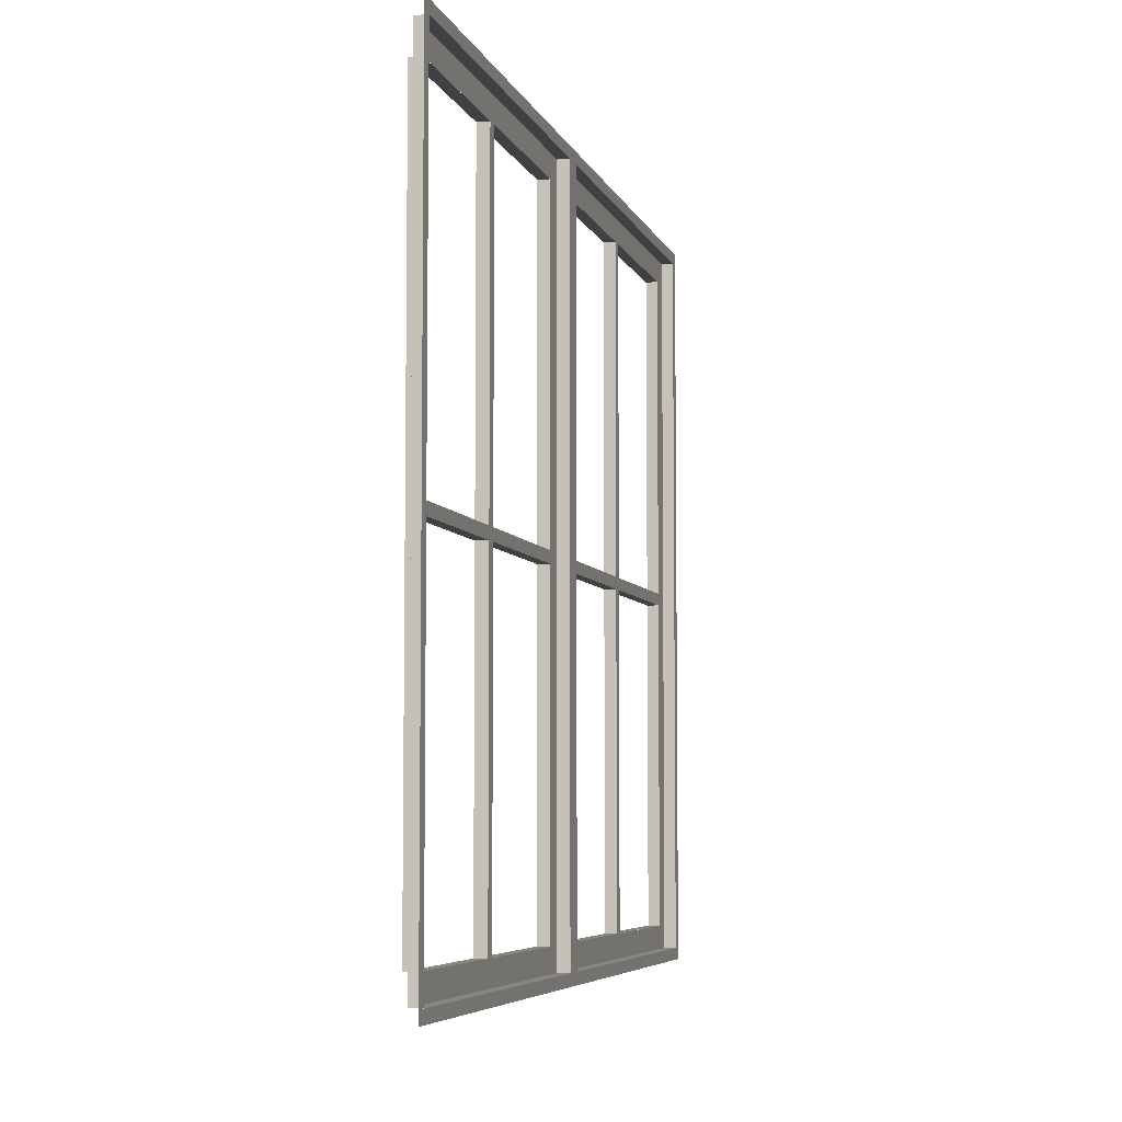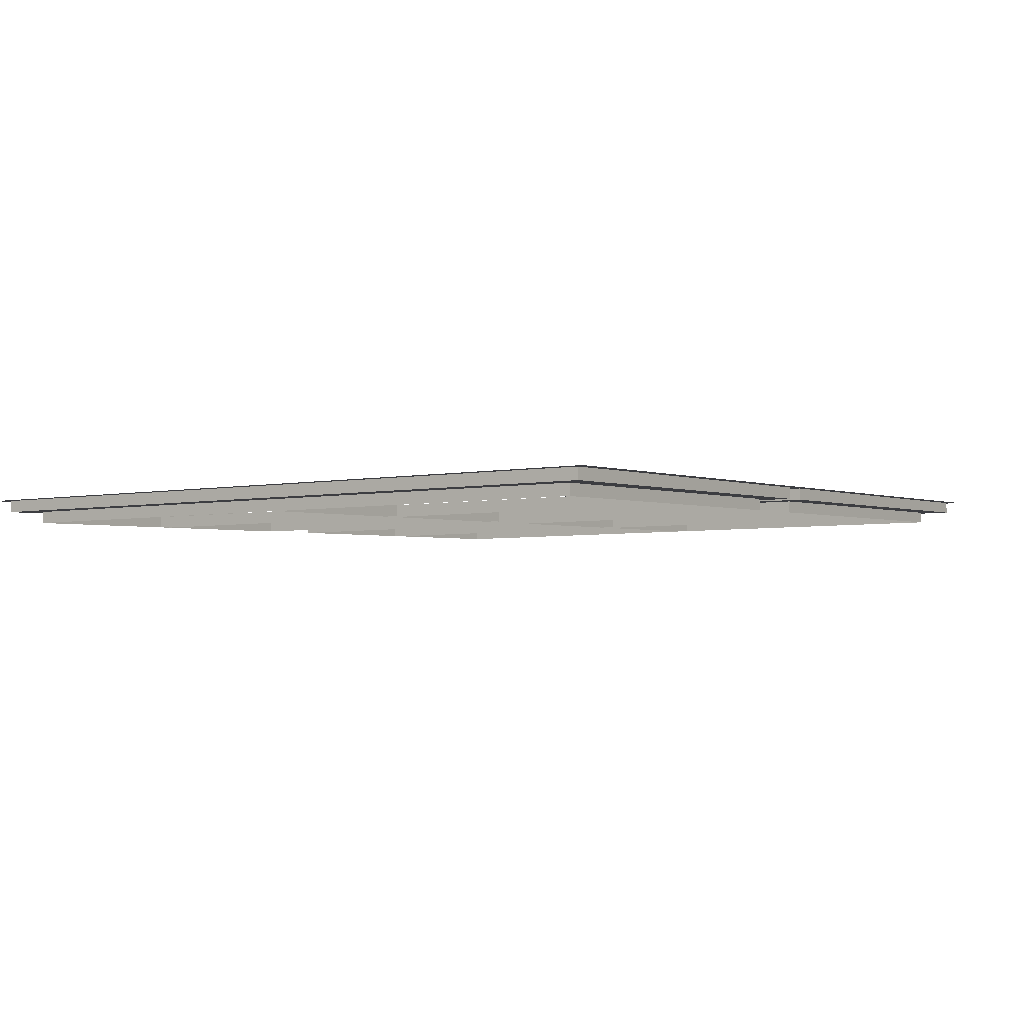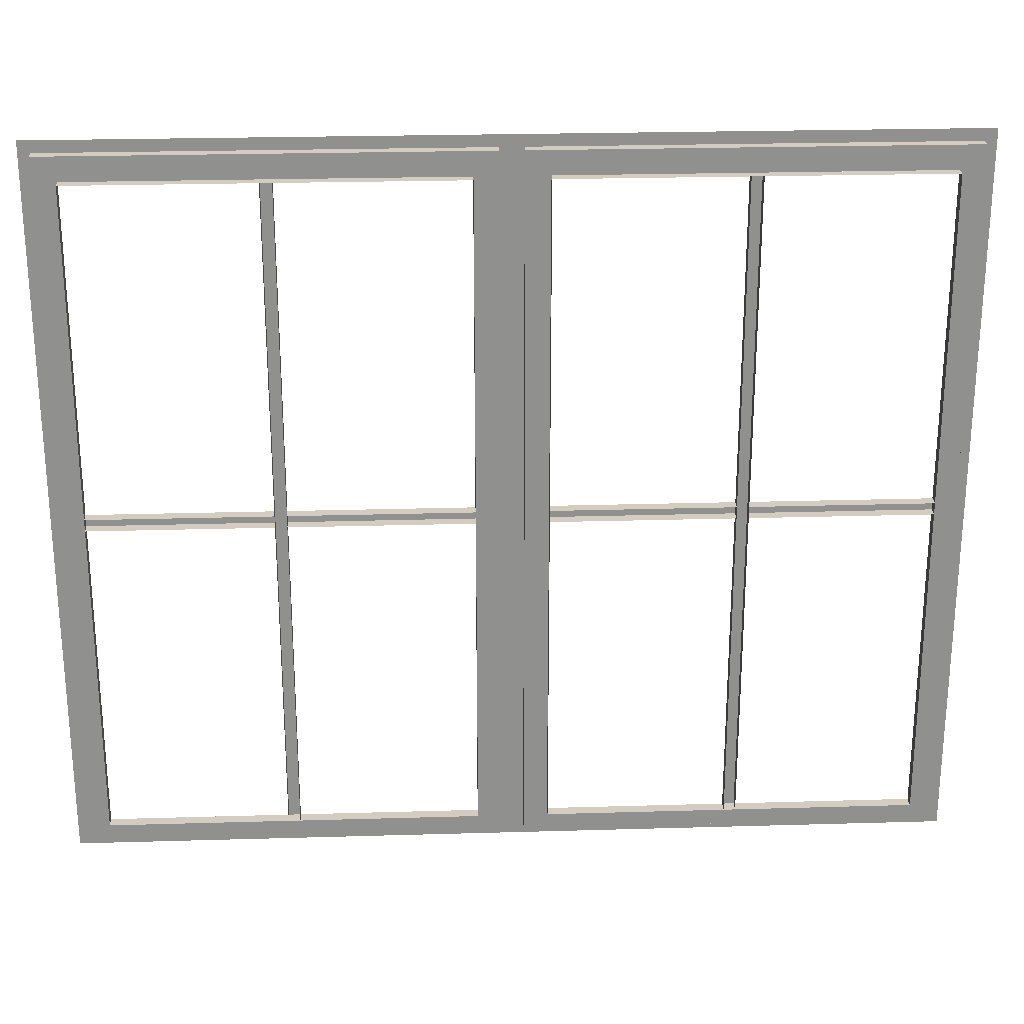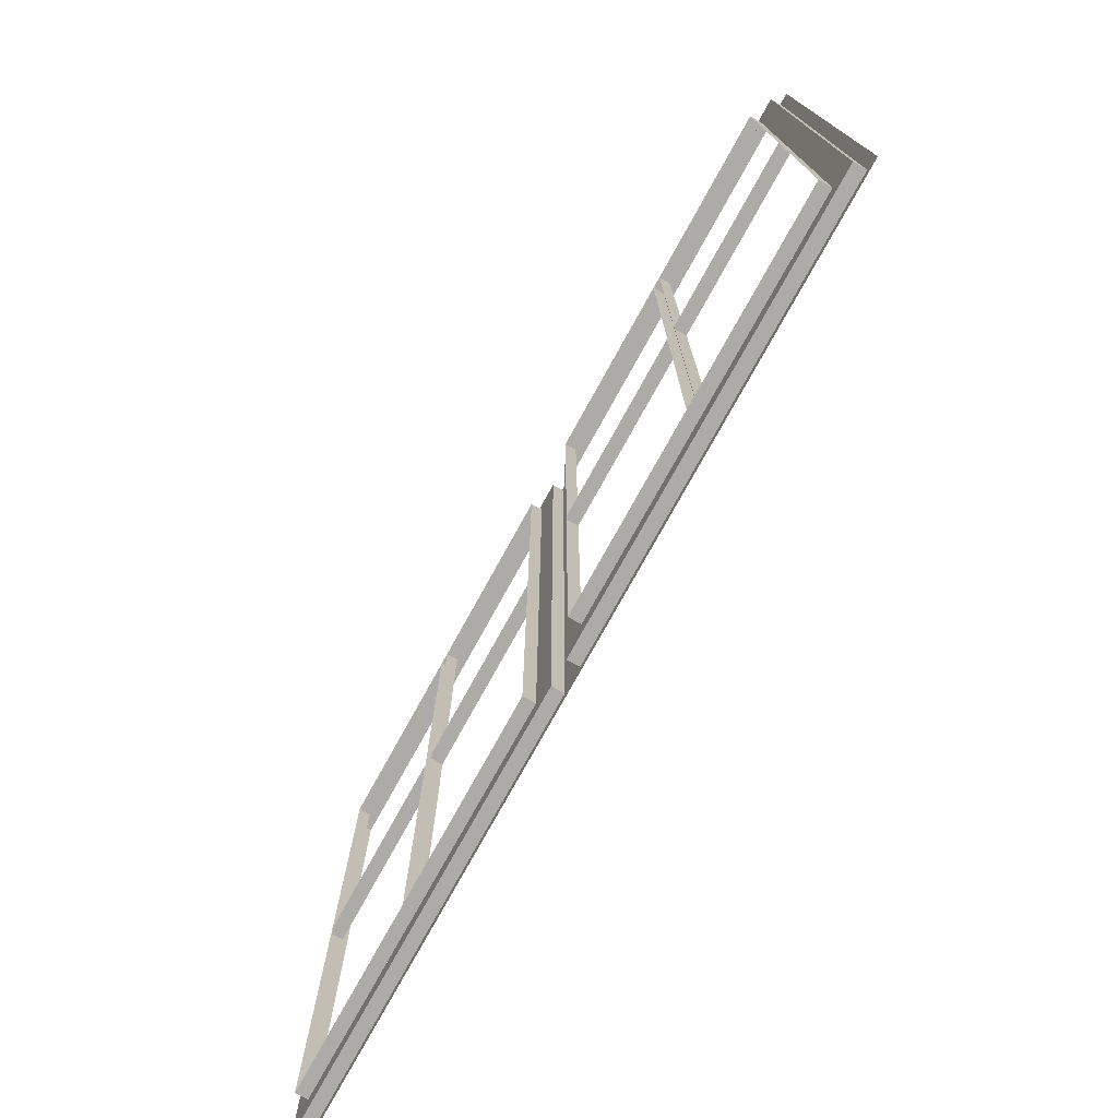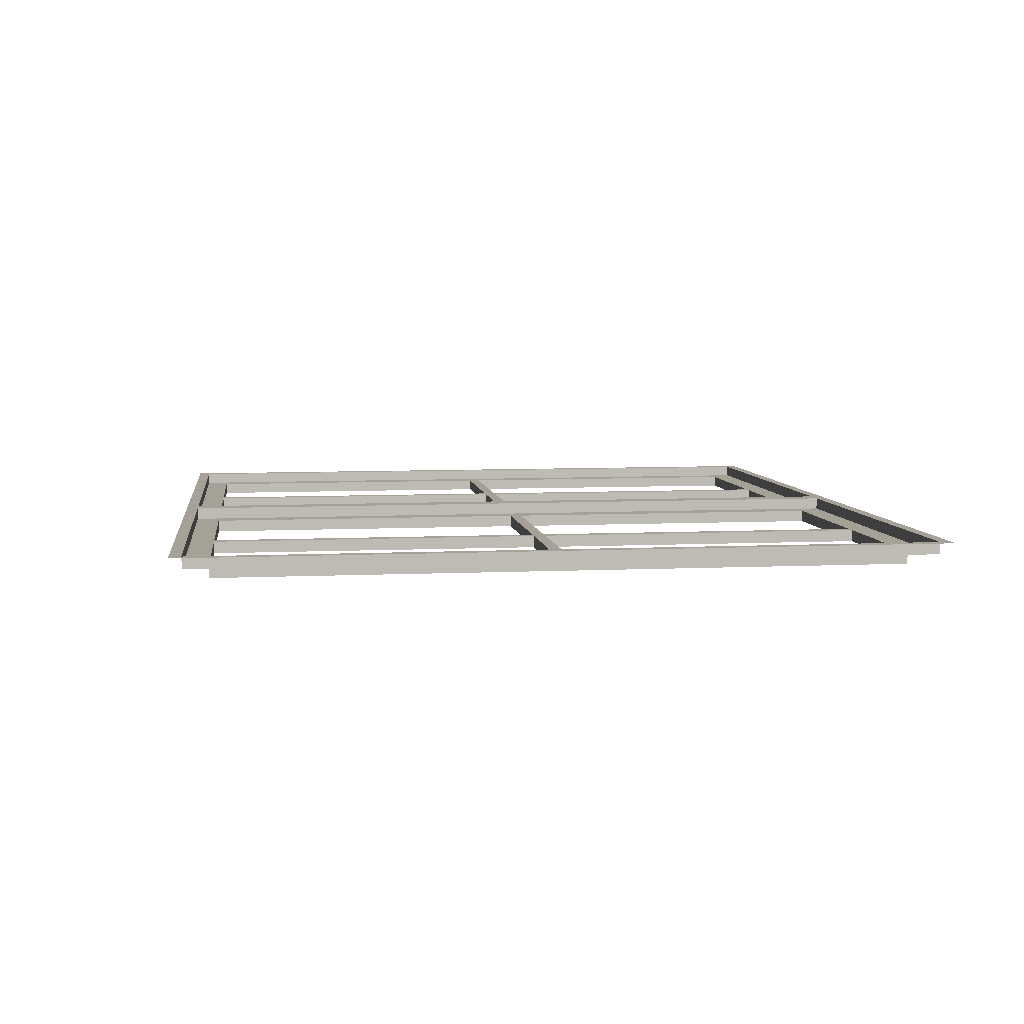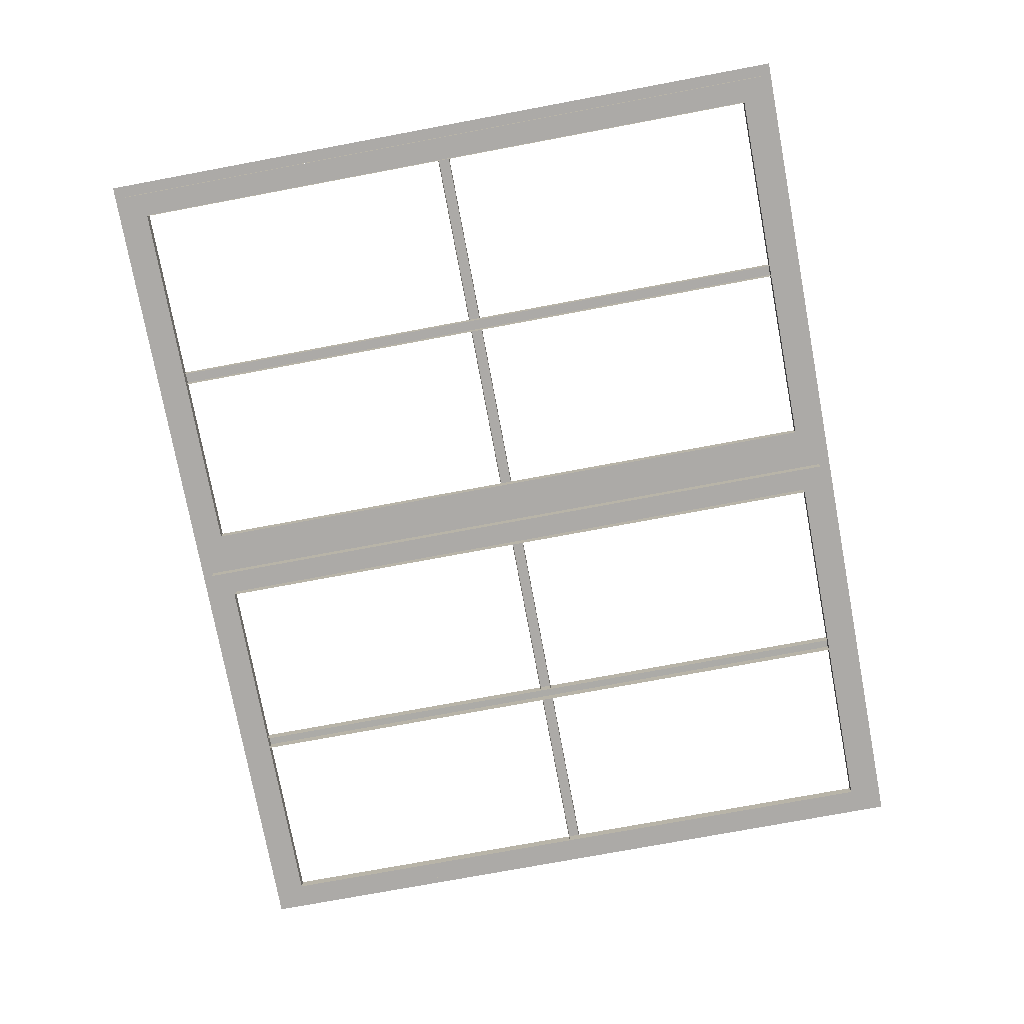
<metadata>
{"format":"obj","ext":"obj","renderer":"f3d","projection":"perspective","resolution":1024,"background":"white","views":[{"elev":-5.8,"azim":-74.2,"up":"+Y"},{"elev":-4.0,"azim":123.8,"up":"+Z"},{"elev":24.6,"azim":178.7,"up":"+Y"},{"elev":-76.2,"azim":-117.5,"up":"+Y"},{"elev":7.6,"azim":-97.2,"up":"+Z"},{"elev":-74.7,"azim":-79.4,"up":"+Z"}]}
</metadata>
<code>
o fh2-windows-porch-minimal-kitchenB-frame
v 18.72 6.87 -165.3
v 18.72 6.87 -165.4
v 17.5 6.87 -165.4
v 17.5 6.87 -165.3
v 17.5 6.79 -165.3
v 17.5 6.79 -165.4
v 18.72 6.79 -165.4
v 18.72 6.79 -165.3
v 18.8 6.87 -165.3
v 18.8 6.79 -165.3
v 20.02 6.79 -165.3
v 20.02 6.87 -165.3
v 18.8 6.79 -165.4
v 20.02 6.79 -165.4
v 20.02 6.87 -165.4
v 18.8 6.87 -165.4
v 20.18 9.25 -165.3
v 20.18 9.25 -165.3
v 20.18 4.41 -165.3
v 20.18 4.41 -165.3
v 17.34 9.25 -165.2
v 17.34 9.25 -165.3
v 17.34 4.41 -165.2
v 17.34 4.41 -165.3
v 18.72 4.57 -165.3
v 18.8 4.57 -165.3
v 18.8 9.09 -165.3
v 18.72 9.09 -165.3
v 18.8 4.57 -165.4
v 18.8 9.09 -165.4
v 18.72 9.09 -165.4
v 18.72 4.57 -165.4
v 20.02 9.09 -165.3
v 20.02 4.57 -165.3
v 20.18 4.57 -165.3
v 20.18 9.09 -165.3
v 20.26 4.41 -165.3
v 20.26 9.25 -165.3
v 17.34 9.09 -165.3
v 17.26 9.25 -165.2
v 20.26 9.33 -165.3
v 17.26 9.33 -165.2
v 17.26 4.41 -165.2
v 17.34 4.57 -165.3
v 17.5 4.57 -165.3
v 17.5 9.09 -165.3
v 17.5 4.57 -165.4
v 17.5 9.09 -165.4
v 20.02 9.09 -165.4
v 20.02 4.57 -165.4
v 17.26 4.33 -165.2
v 20.26 4.33 -165.3
v 15.72 6.87 -165.2
v 15.72 6.87 -165.3
v 14.5 6.87 -165.3
v 14.5 6.87 -165.2
v 14.5 6.79 -165.2
v 14.5 6.79 -165.3
v 15.72 6.79 -165.3
v 15.72 6.79 -165.2
v 15.8 6.87 -165.2
v 15.8 6.79 -165.2
v 17.02 6.79 -165.3
v 17.02 6.87 -165.3
v 15.8 6.79 -165.3
v 17.02 6.79 -165.3
v 17.02 6.87 -165.3
v 15.8 6.87 -165.3
v 17.18 9.25 -165.2
v 17.18 9.25 -165.3
v 17.18 4.41 -165.3
v 17.18 4.41 -165.2
v 14.34 9.25 -165.1
v 14.34 9.25 -165.2
v 14.34 4.41 -165.1
v 14.34 4.41 -165.2
v 15.72 4.57 -165.2
v 15.8 4.57 -165.2
v 15.8 9.09 -165.2
v 15.72 9.09 -165.2
v 15.8 4.57 -165.3
v 15.8 9.09 -165.3
v 15.72 9.09 -165.3
v 15.72 4.57 -165.3
v 17.02 9.09 -165.3
v 17.02 4.57 -165.3
v 17.18 4.57 -165.3
v 17.18 9.09 -165.3
v 14.34 9.09 -165.2
v 14.26 9.25 -165.1
v 14.26 9.33 -165.1
v 14.26 4.41 -165.1
v 14.34 4.57 -165.2
v 14.5 4.57 -165.2
v 14.5 9.09 -165.2
v 14.5 4.57 -165.3
v 14.5 9.09 -165.3
v 17.02 9.09 -165.3
v 17.02 4.57 -165.3
v 14.26 4.33 -165.1
f 1 2 3 4
f 5 6 7 8
f 5 8 1 4
f 9 10 11 12
f 13 14 11 10
f 15 16 9 12
f 17 18 19 20
f 21 22 18 17
f 23 24 22 21
f 20 19 24 23
f 25 26 27 28
f 29 30 27 26
f 31 32 25 28
f 33 34 35 36
f 17 20 37 38
f 39 36 18 22
f 40 38 41 42
f 43 23 21 40
f 44 45 46 39
f 47 48 46 45
f 48 49 33 46
f 49 50 34 33
f 50 47 45 34
f 24 19 35 44
f 51 52 37 43
f 53 54 55 56
f 57 58 59 60
f 57 60 53 56
f 61 62 63 64
f 65 66 63 62
f 67 68 61 64
f 69 70 71 72
f 73 74 70 69
f 75 76 74 73
f 72 71 76 75
f 77 78 79 80
f 81 82 79 78
f 83 84 77 80
f 85 86 87 88
f 69 72 43 40
f 89 88 70 74
f 90 40 42 91
f 92 75 73 90
f 93 94 95 89
f 96 97 95 94
f 97 98 85 95
f 98 99 86 85
f 99 96 94 86
f 76 71 87 93
f 100 51 43 92

</code>
